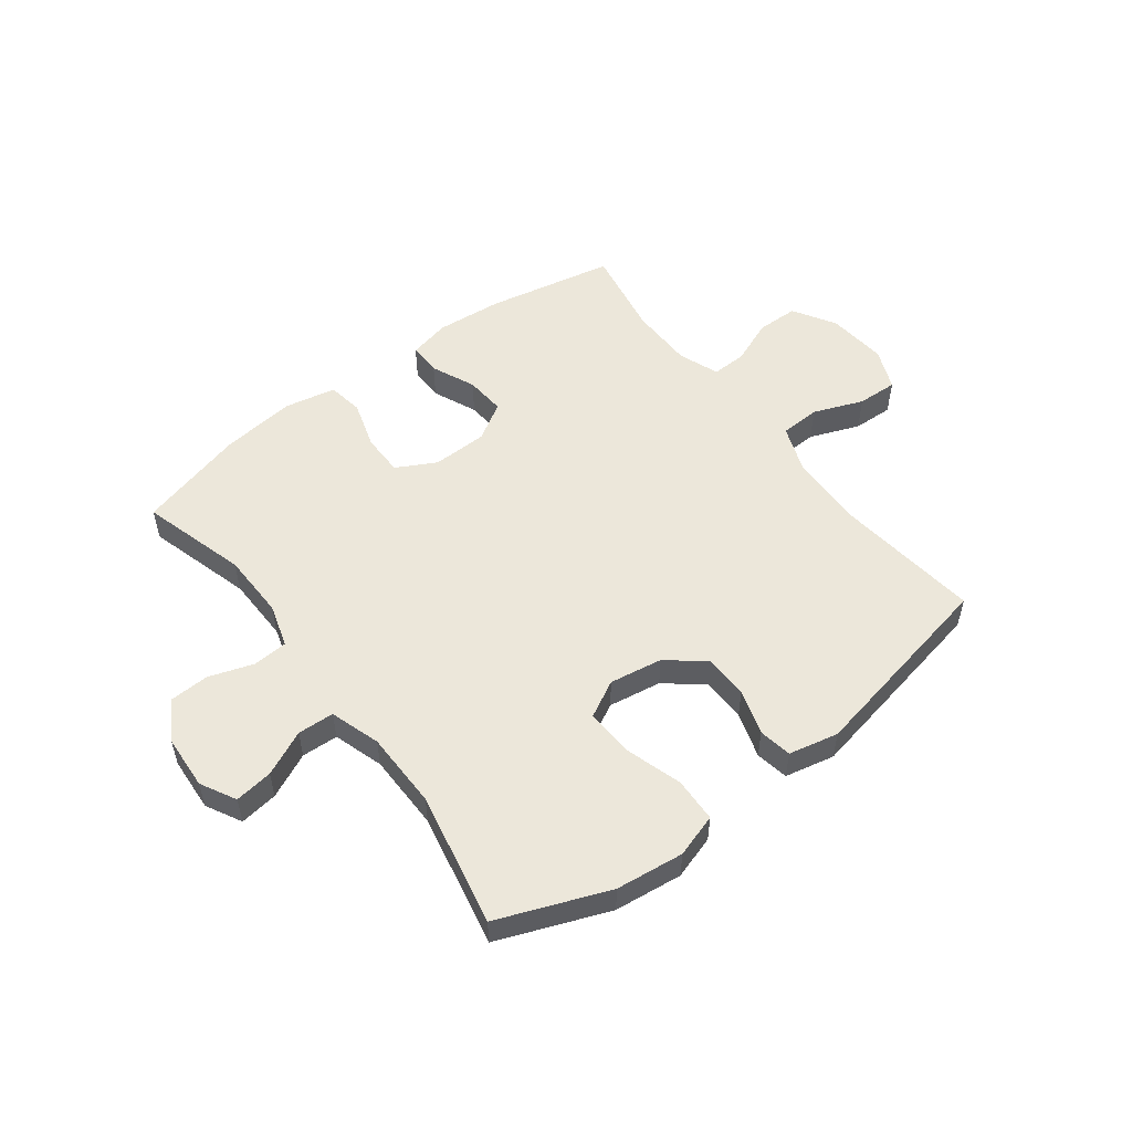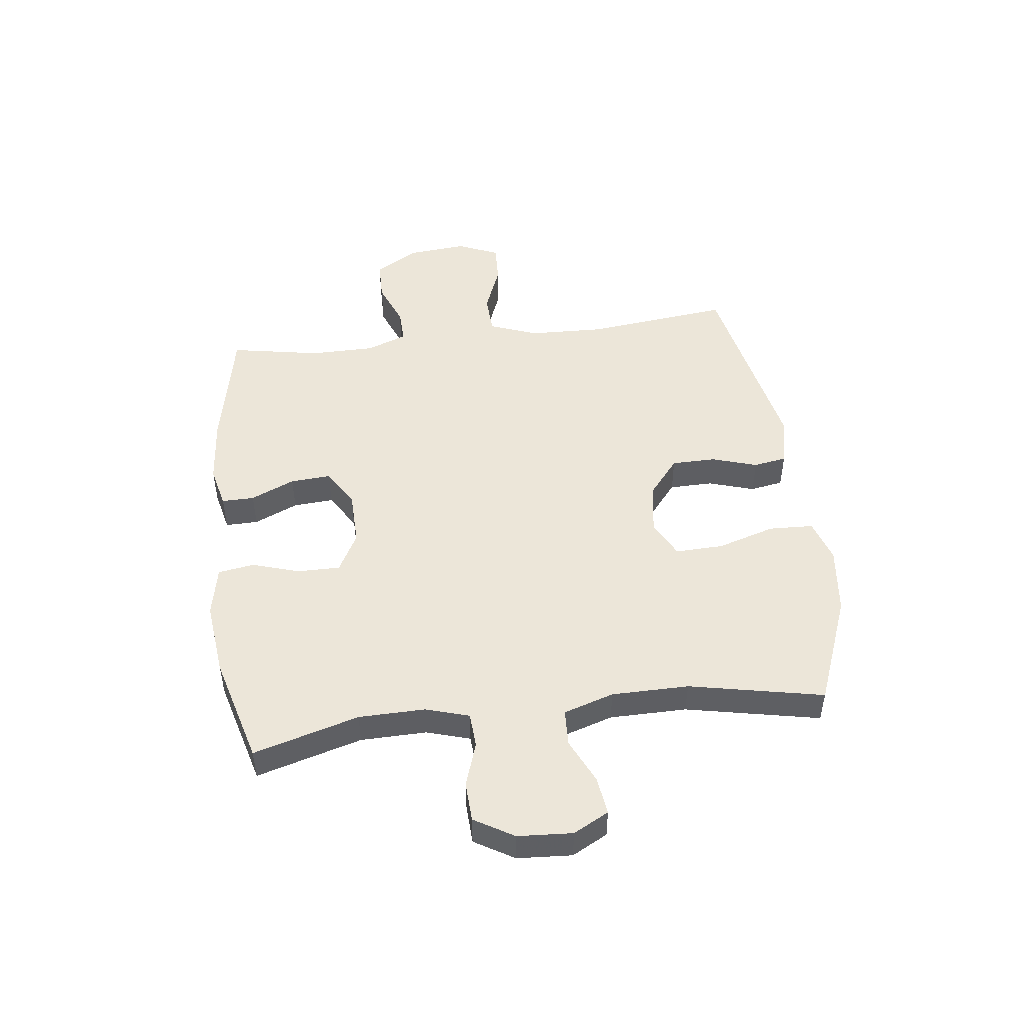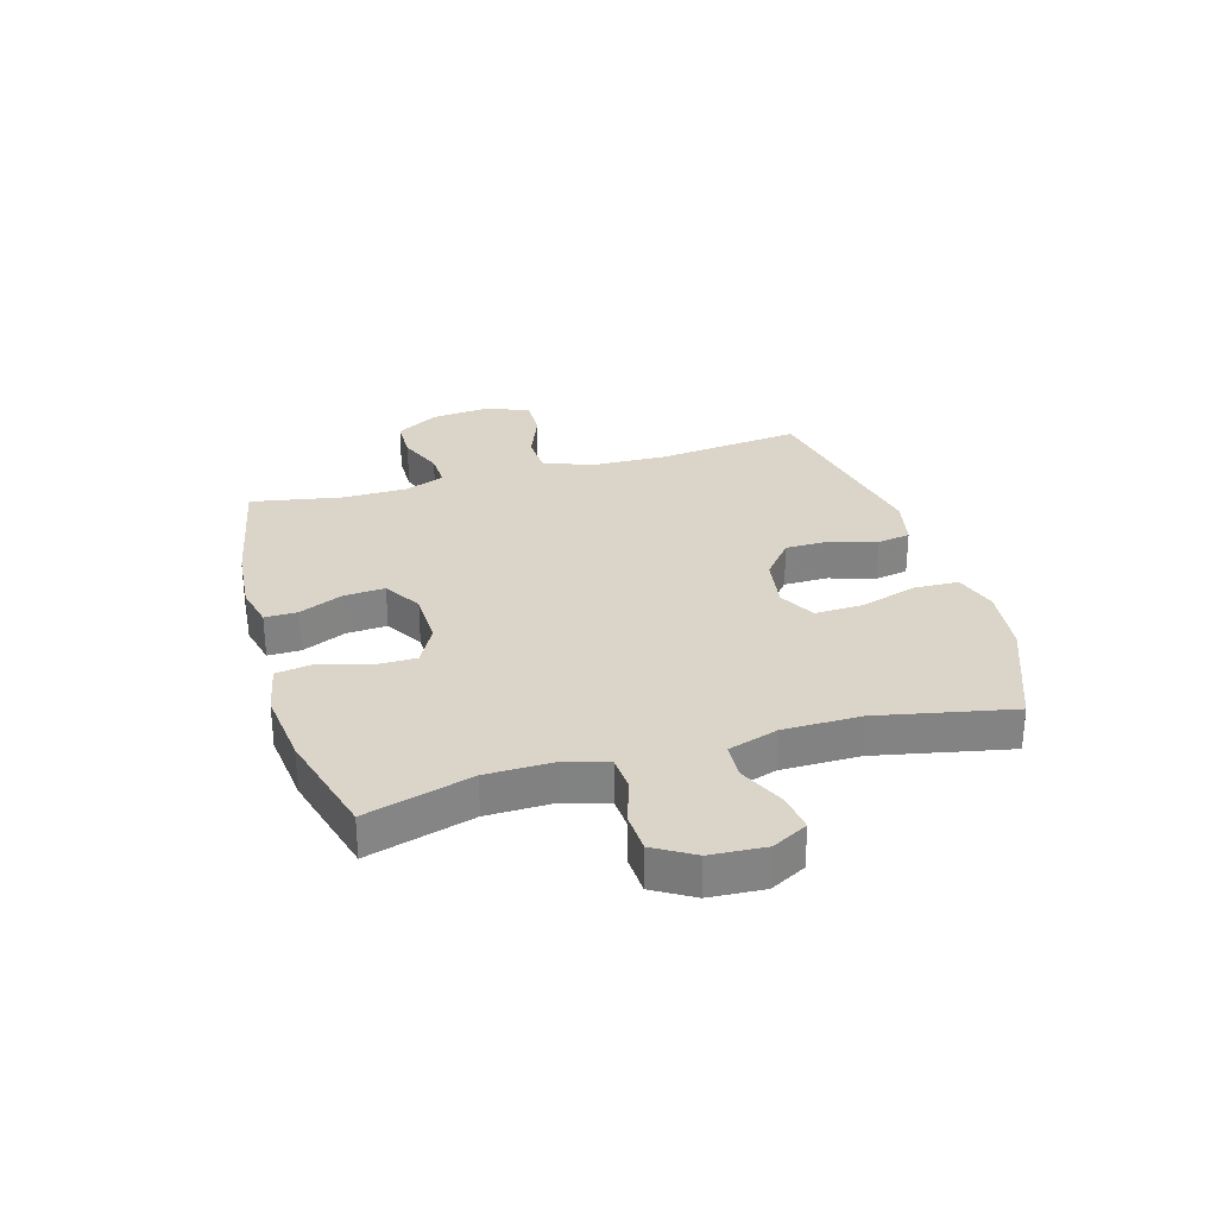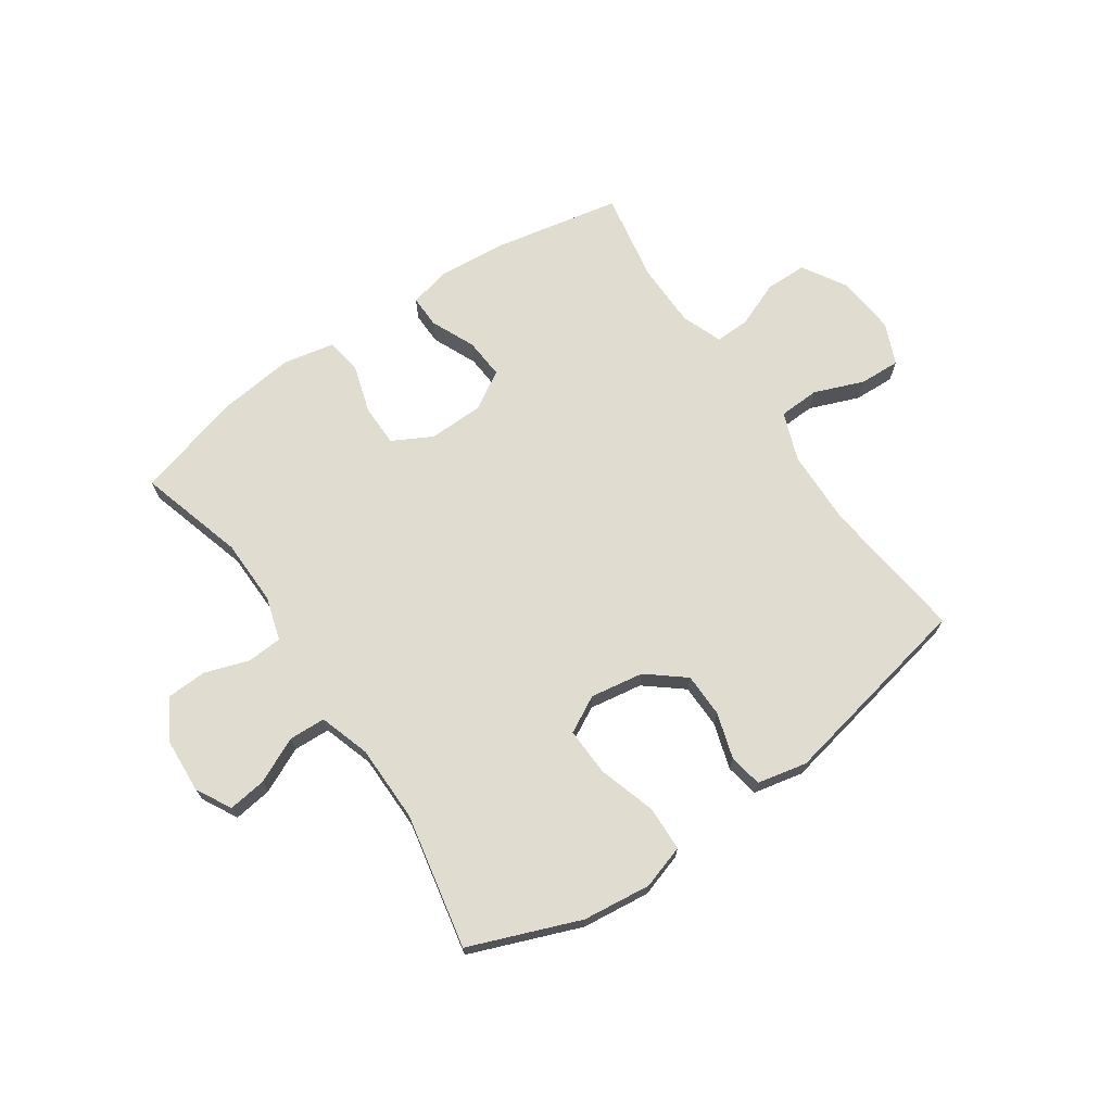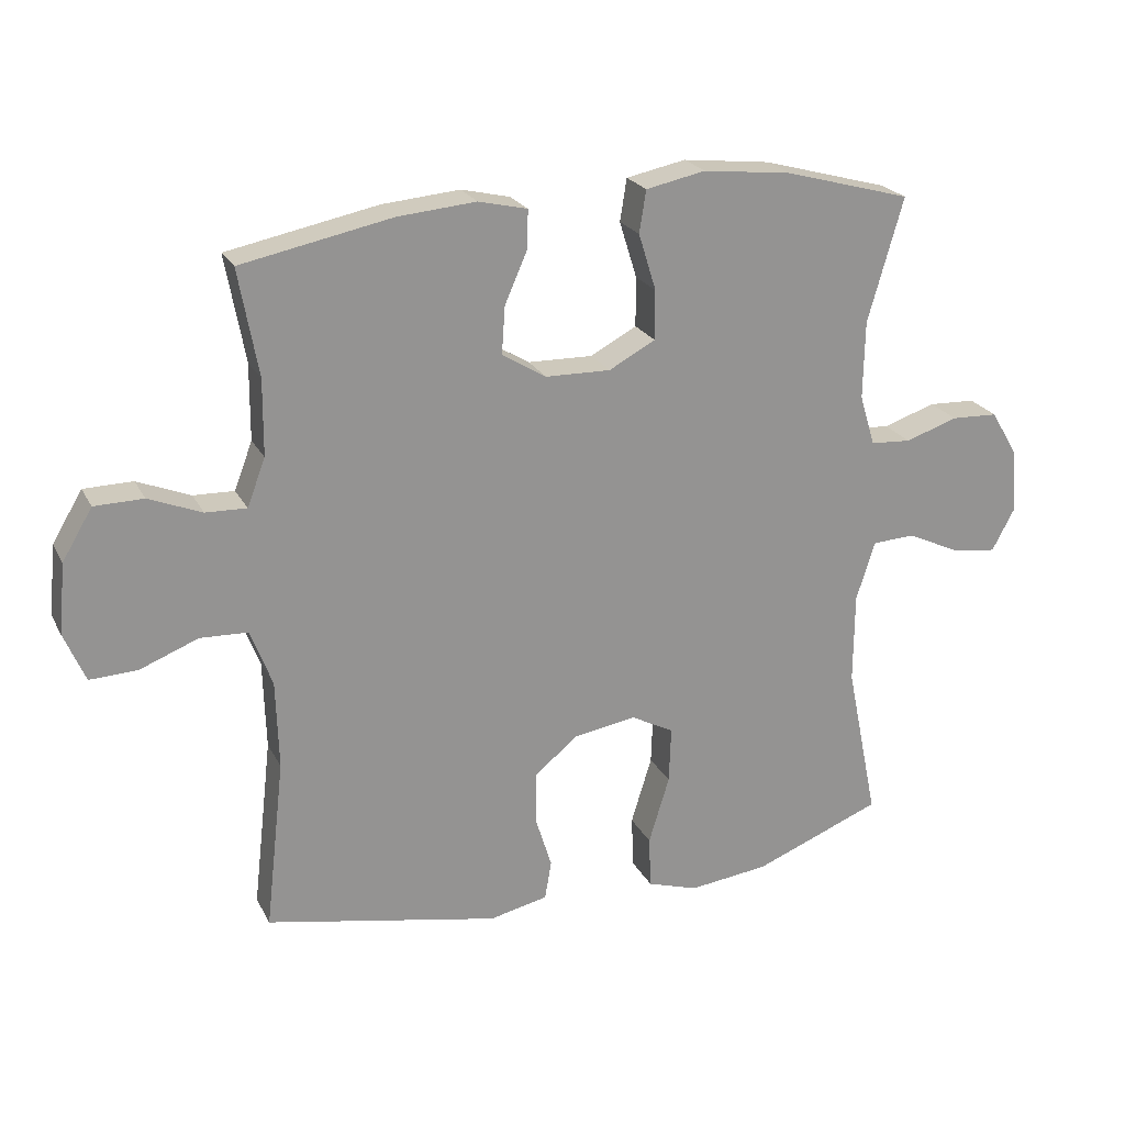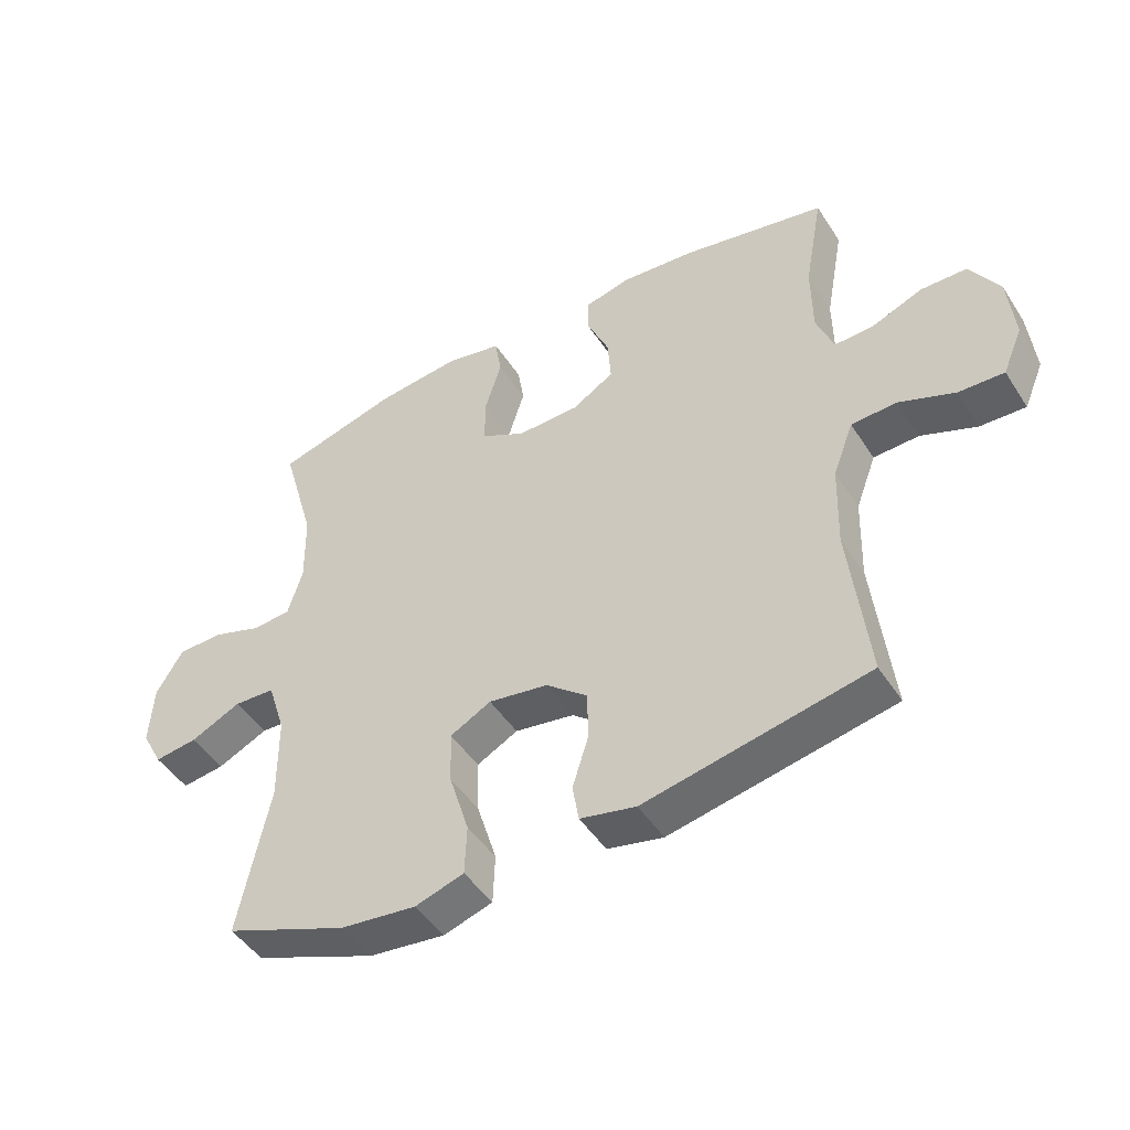
<metadata>
{"format":"obj","ext":"obj","renderer":"f3d","projection":"perspective","resolution":1024,"background":"white","views":[{"elev":53.2,"azim":142.8,"up":"+Y"},{"elev":48.7,"azim":83.0,"up":"+Y"},{"elev":29.3,"azim":73.8,"up":"+Y"},{"elev":69.7,"azim":145.5,"up":"+Y"},{"elev":22.8,"azim":-21.4,"up":"+Z"},{"elev":-47.2,"azim":-148.7,"up":"+Z"}]}
</metadata>
<code>
v -0.5 0.07 -0.5
v -0.471 0.07 -0.246
v -0.475 0.07 -0.114
v -0.507 0.07 -0.029
v -0.578 0.07 -0.026
v -0.665 0.07 -0.06
v -0.736 0.07 -0.063
v -0.767 0.07 0.01
v -0.757 0.07 0.115
v -0.712 0.07 0.19
v -0.639 0.07 0.191
v -0.56 0.07 0.159
v -0.499 0.07 0.157
v -0.472 0.07 0.228
v -0.471 0.07 0.341
v -0.5 0.07 0.5
v -0.275 0.07 0.545
v -0.159 0.07 0.555
v -0.086 0.07 0.538
v -0.087 0.07 0.481
v -0.121 0.07 0.404
v -0.126 0.07 0.333
v -0.06 0.07 0.293
v 0.037 0.07 0.291
v 0.106 0.07 0.328
v 0.106 0.07 0.402
v 0.08 0.07 0.486
v 0.09 0.07 0.549
v 0.179 0.07 0.567
v 0.311 0.07 0.552
v 0.5 0.07 0.5
v 0.447 0.07 0.315
v 0.445 0.07 0.199
v 0.468 0.07 0.123
v 0.529 0.07 0.119
v 0.607 0.07 0.145
v 0.677 0.07 0.142
v 0.718 0.07 0.073
v 0.724 0.07 -0.023
v 0.691 0.07 -0.085
v 0.624 0.07 -0.076
v 0.545 0.07 -0.039
v 0.481 0.07 -0.042
v 0.453 0.07 -0.13
v 0.452 0.07 -0.265
v 0.5 0.07 -0.5
v 0.308 0.07 -0.575
v 0.189 0.07 -0.589
v 0.113 0.07 -0.565
v 0.11 0.07 -0.487
v 0.141 0.07 -0.386
v 0.144 0.07 -0.302
v 0.08 0.07 -0.268
v -0.013 0.07 -0.283
v -0.078 0.07 -0.336
v -0.079 0.07 -0.413
v -0.054 0.07 -0.493
v -0.064 0.07 -0.551
v -0.151 0.07 -0.57
v -0.5 0 -0.5
v -0.471 0 -0.246
v -0.475 0 -0.114
v -0.507 0 -0.029
v -0.578 0 -0.026
v -0.665 0 -0.06
v -0.736 0 -0.063
v -0.767 0 0.01
v -0.757 0 0.115
v -0.712 0 0.19
v -0.639 0 0.191
v -0.56 0 0.159
v -0.499 0 0.157
v -0.472 0 0.228
v -0.471 0 0.341
v -0.5 0 0.5
v -0.275 0 0.545
v -0.159 0 0.555
v -0.086 0 0.538
v -0.087 0 0.481
v -0.121 0 0.404
v -0.126 0 0.333
v -0.06 0 0.293
v 0.037 0 0.291
v 0.106 0 0.328
v 0.106 0 0.402
v 0.08 0 0.486
v 0.09 0 0.549
v 0.179 0 0.567
v 0.311 0 0.552
v 0.5 0 0.5
v 0.447 0 0.315
v 0.445 0 0.199
v 0.468 0 0.123
v 0.529 0 0.119
v 0.607 0 0.145
v 0.677 0 0.142
v 0.718 0 0.073
v 0.724 0 -0.023
v 0.691 0 -0.085
v 0.624 0 -0.076
v 0.545 0 -0.039
v 0.481 0 -0.042
v 0.453 0 -0.13
v 0.452 0 -0.265
v 0.5 0 -0.5
v 0.308 0 -0.575
v 0.189 0 -0.589
v 0.113 0 -0.565
v 0.11 0 -0.487
v 0.141 0 -0.386
v 0.144 0 -0.302
v 0.08 0 -0.268
v -0.013 0 -0.283
v -0.078 0 -0.336
v -0.079 0 -0.413
v -0.054 0 -0.493
v -0.064 0 -0.551
v -0.151 0 -0.57
f 56 57 58 59
f 55 56 59 1
f 54 55 1 2
f 53 54 2 3
f 48 49 50 51
f 48 51 52
f 45 46 47 48
f 44 45 48 52
f 43 44 52 53
f 39 40 41 42
f 39 42 43
f 38 39 43
f 35 36 37 38
f 34 35 38 43
f 33 34 43 53
f 29 30 31 32
f 26 27 28 29
f 25 26 29 32
f 24 25 32 33
f 18 19 20 21
f 18 21 22
f 15 16 17 18
f 14 15 18 22
f 13 14 22 23
f 9 10 11 12
f 9 12 13
f 8 9 13
f 5 6 7 8
f 4 5 8 13
f 23 24 33 53
f 13 23 53
f 3 4 13 53
f 118 117 116 115
f 60 118 115 114
f 61 60 114 113
f 62 61 113 112
f 110 109 108 107
f 111 110 107
f 107 106 105 104
f 111 107 104 103
f 112 111 103 102
f 101 100 99 98
f 102 101 98
f 102 98 97
f 97 96 95 94
f 102 97 94 93
f 112 102 93 92
f 91 90 89 88
f 88 87 86 85
f 91 88 85 84
f 92 91 84 83
f 80 79 78 77
f 81 80 77
f 77 76 75 74
f 81 77 74 73
f 82 81 73 72
f 71 70 69 68
f 72 71 68
f 72 68 67
f 67 66 65 64
f 72 67 64 63
f 112 92 83 82
f 112 82 72
f 112 72 63 62
f 1 60 61 2
f 2 61 62 3
f 3 62 63 4
f 4 63 64 5
f 5 64 65 6
f 6 65 66 7
f 7 66 67 8
f 8 67 68 9
f 9 68 69 10
f 10 69 70 11
f 11 70 71 12
f 12 71 72 13
f 13 72 73 14
f 14 73 74 15
f 15 74 75 16
f 16 75 76 17
f 17 76 77 18
f 18 77 78 19
f 19 78 79 20
f 20 79 80 21
f 21 80 81 22
f 22 81 82 23
f 23 82 83 24
f 24 83 84 25
f 25 84 85 26
f 26 85 86 27
f 27 86 87 28
f 28 87 88 29
f 29 88 89 30
f 30 89 90 31
f 31 90 91 32
f 32 91 92 33
f 33 92 93 34
f 34 93 94 35
f 35 94 95 36
f 36 95 96 37
f 37 96 97 38
f 38 97 98 39
f 39 98 99 40
f 40 99 100 41
f 41 100 101 42
f 42 101 102 43
f 43 102 103 44
f 44 103 104 45
f 45 104 105 46
f 46 105 106 47
f 47 106 107 48
f 48 107 108 49
f 49 108 109 50
f 50 109 110 51
f 51 110 111 52
f 52 111 112 53
f 53 112 113 54
f 54 113 114 55
f 55 114 115 56
f 56 115 116 57
f 57 116 117 58
f 58 117 118 59
f 59 118 60 1

</code>
